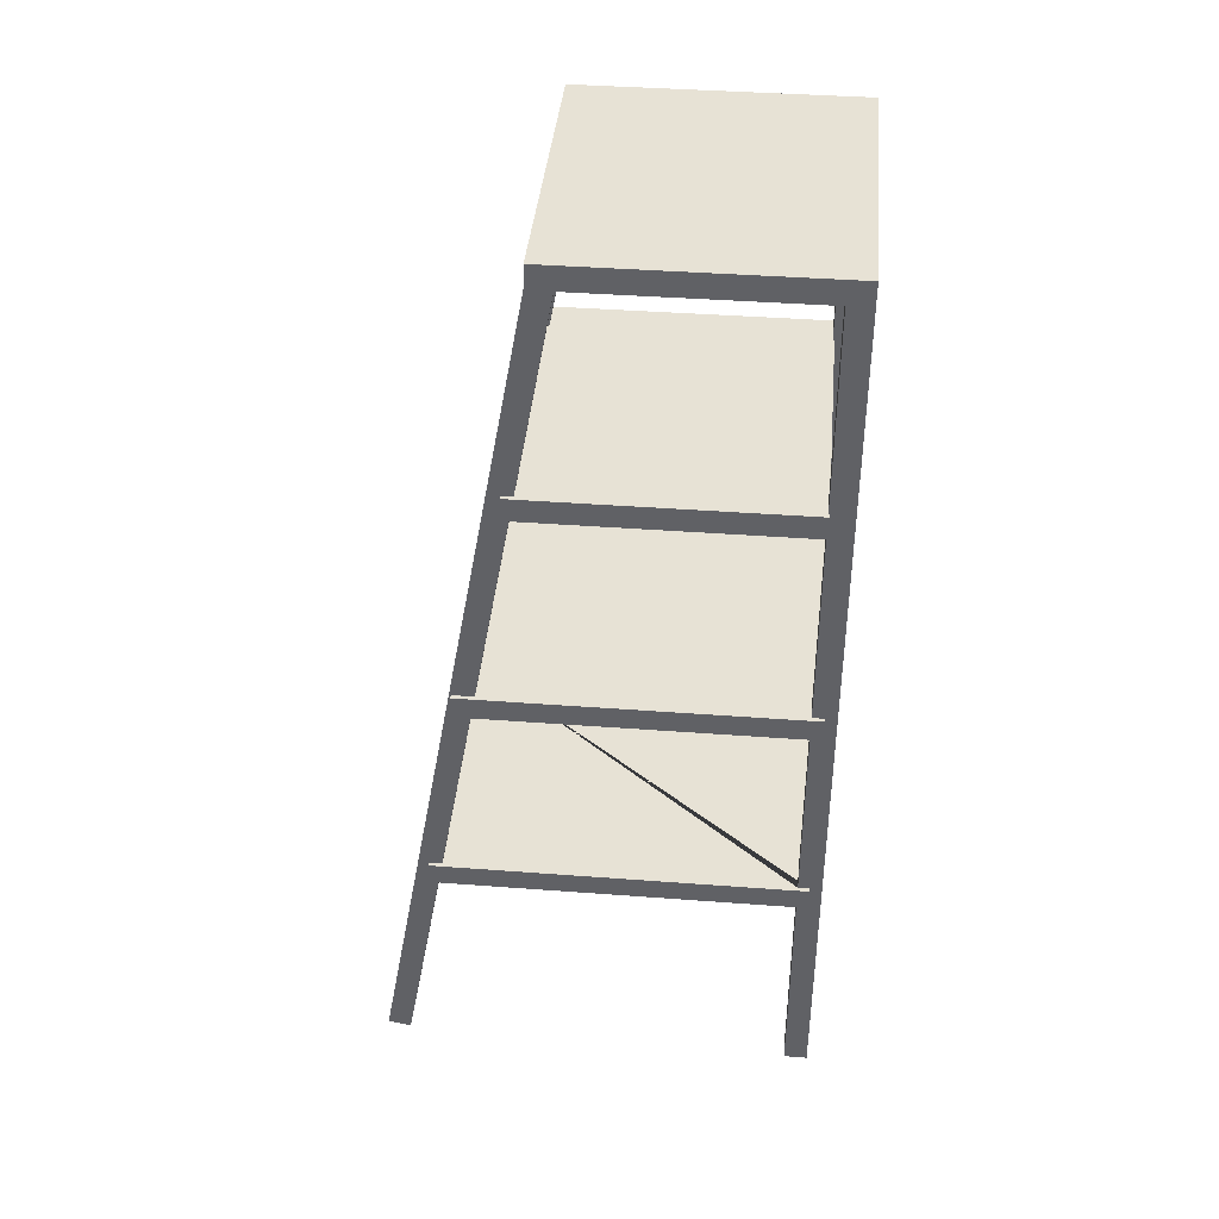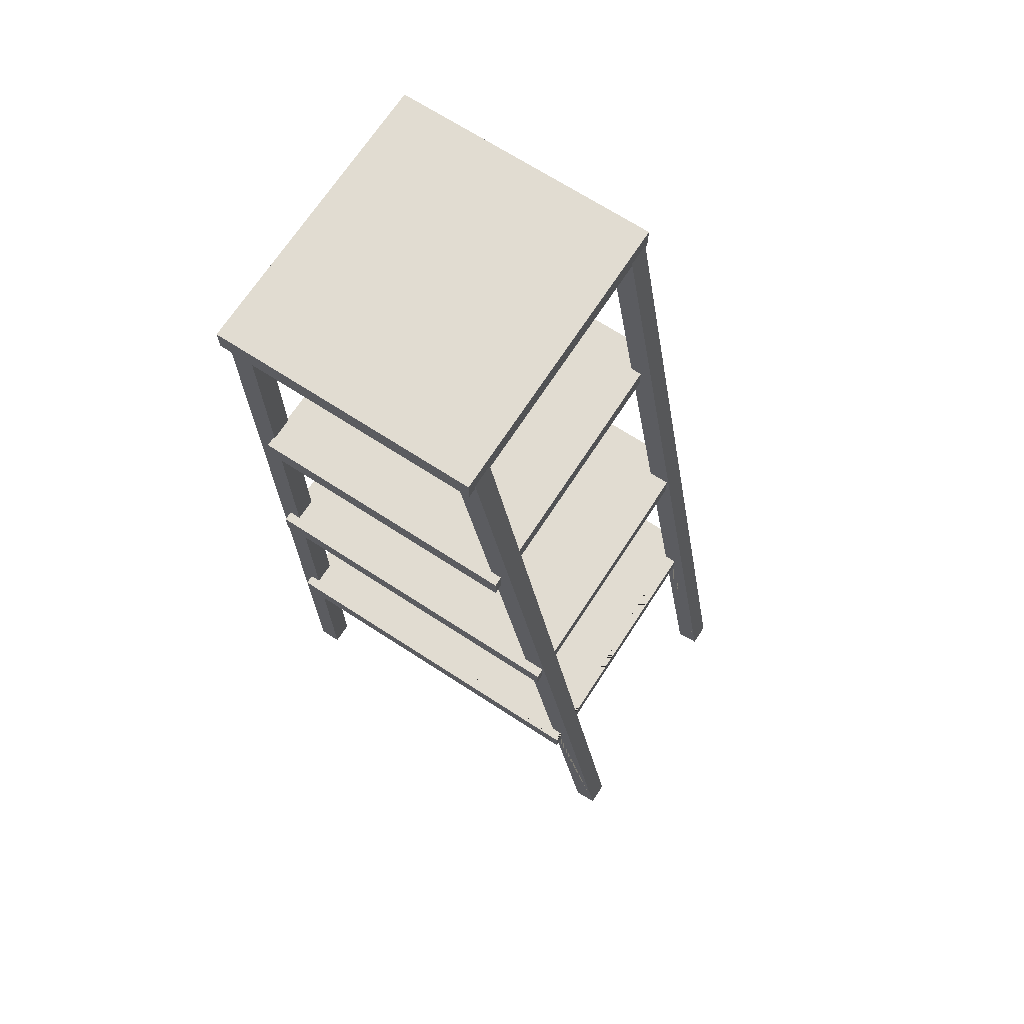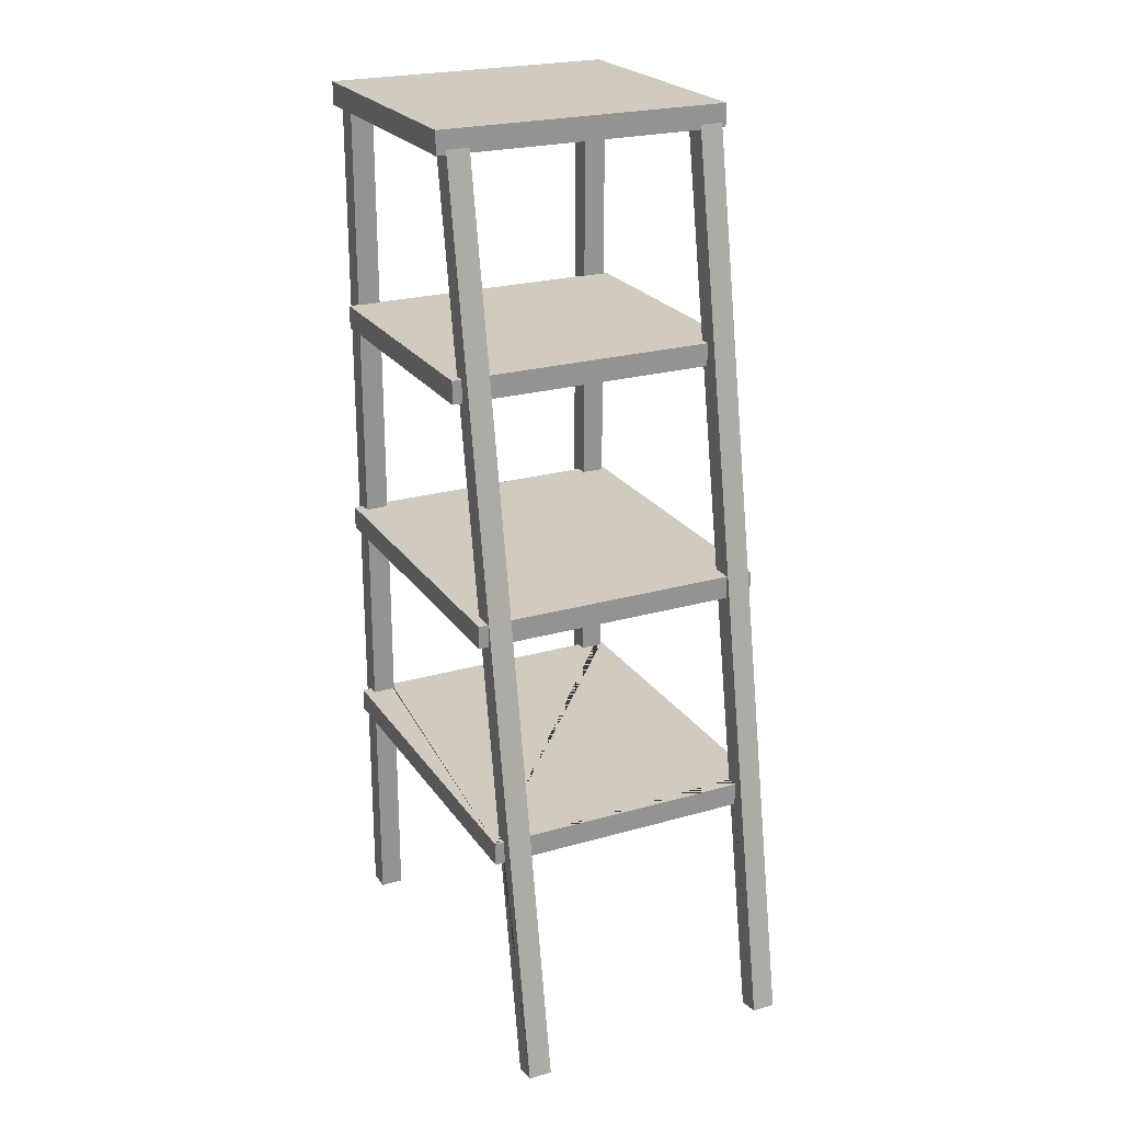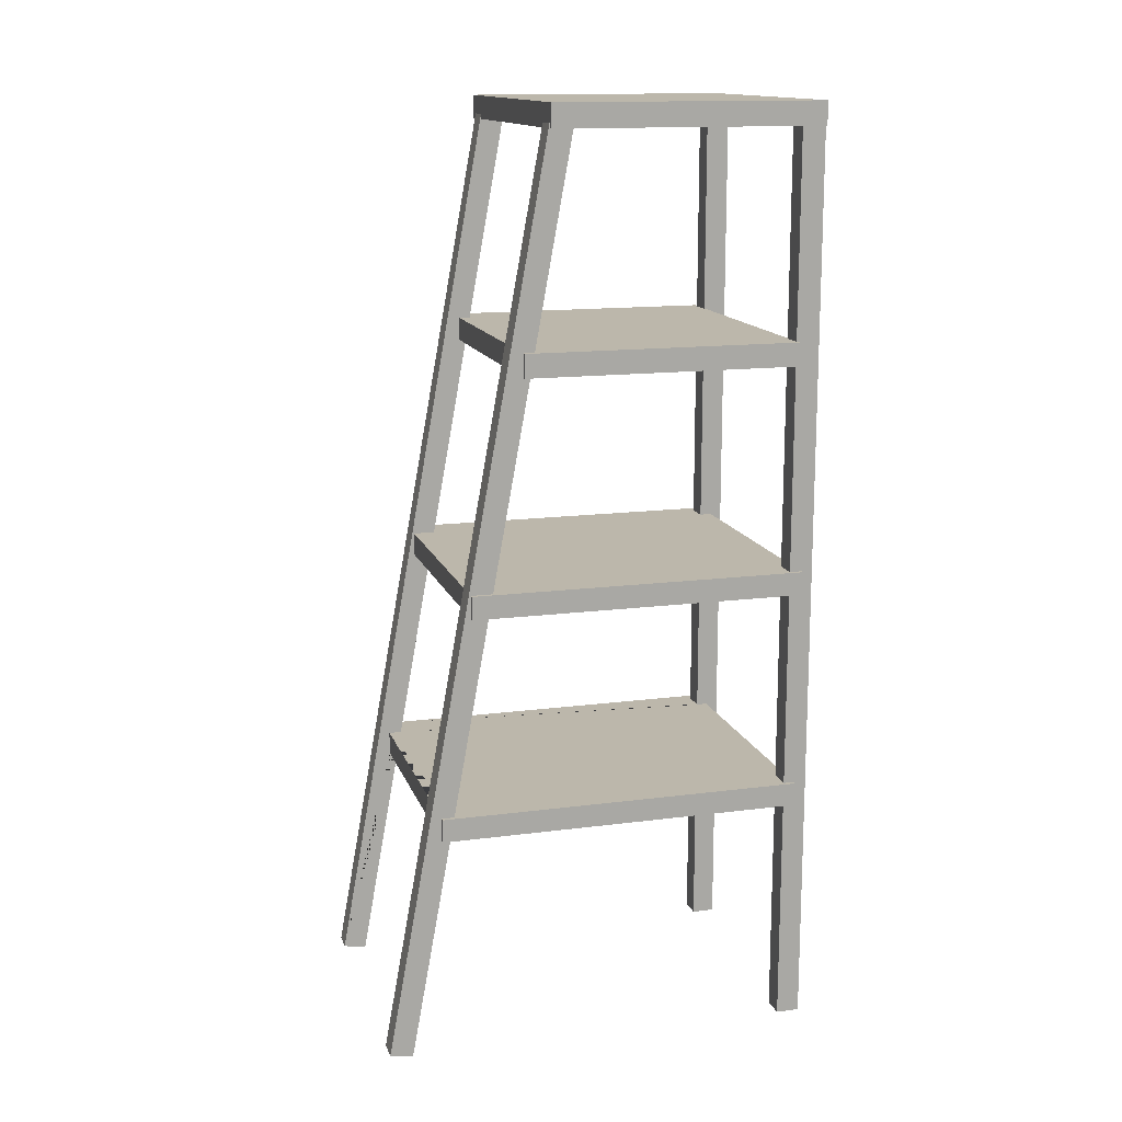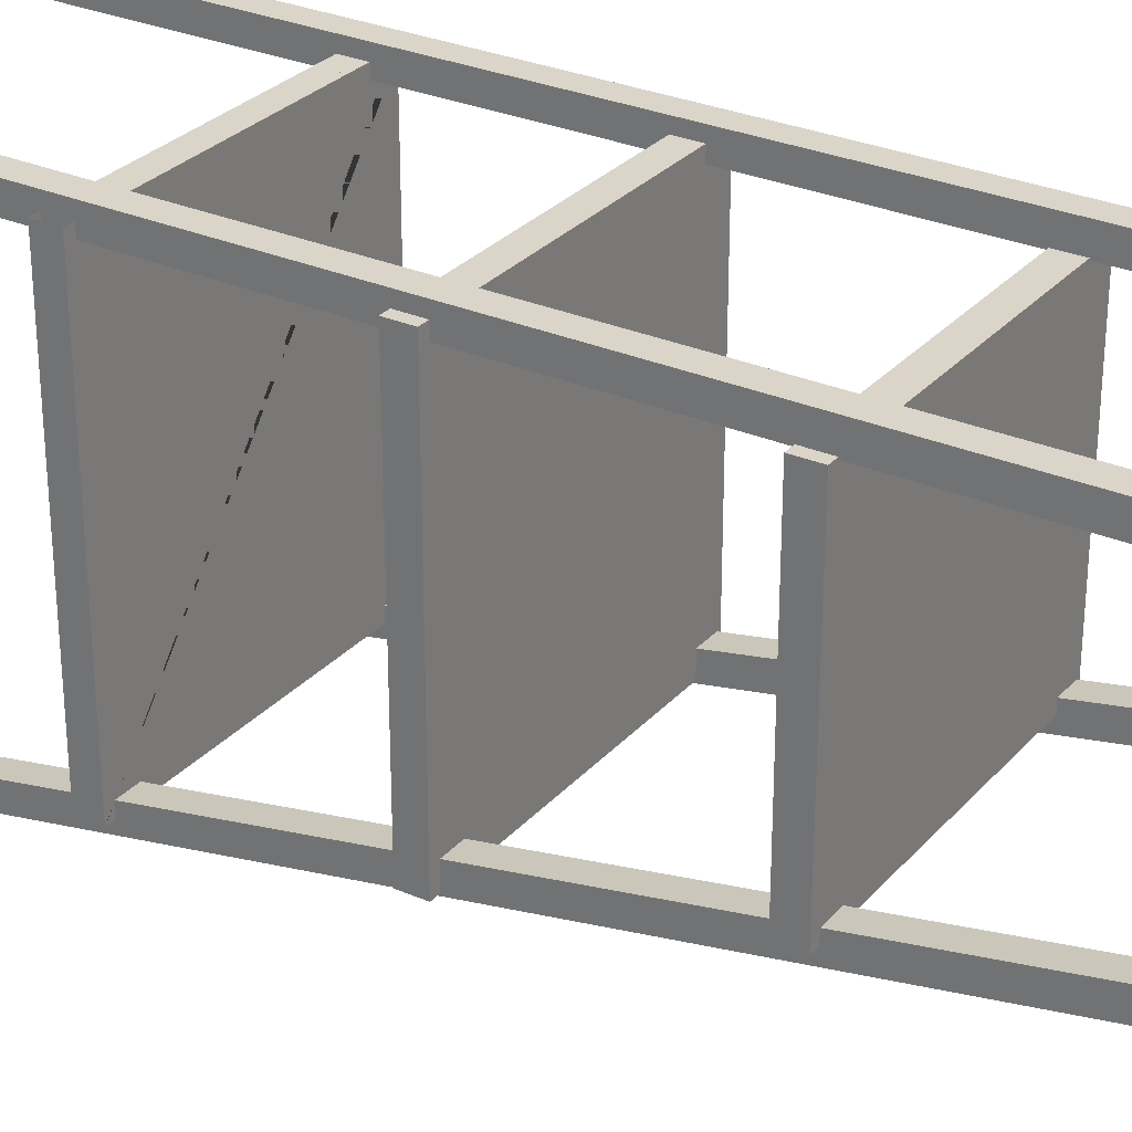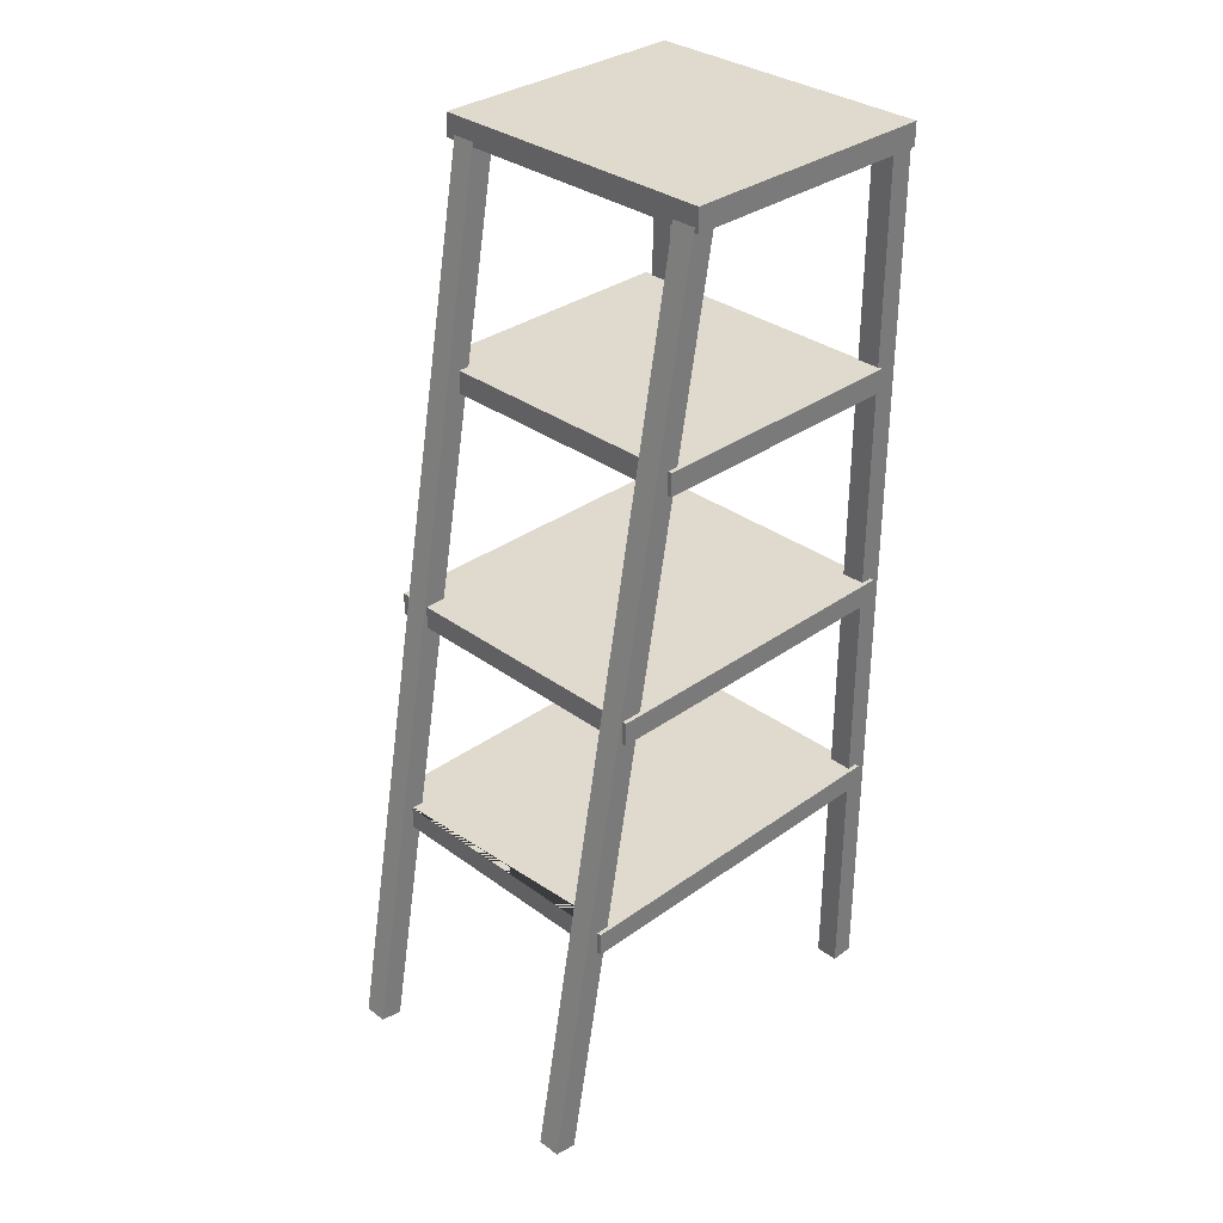
<metadata>
{"format":"obj","ext":"obj","renderer":"f3d","projection":"perspective","resolution":1024,"background":"white","views":[{"elev":40.2,"azim":-84.7,"up":"+Y"},{"elev":69.3,"azim":123.0,"up":"+Y"},{"elev":23.5,"azim":154.3,"up":"+Y"},{"elev":14.4,"azim":-105.9,"up":"+Y"},{"elev":29.2,"azim":122.9,"up":"+Z"},{"elev":32.8,"azim":-134.7,"up":"+Y"}]}
</metadata>
<code>
o Cube.001
v 0.05 2 1.361
v 0.05 -2 1.361
v 0.05 2 1.461
v 0.05 -2 1.461
v -0.05 2 1.361
v -0.05 -2 1.361
v -0.05 2 1.461
v -0.05 -2 1.461
v 0.05 1.976 0.3108
v 0.05 -1.958 -0.4092
v 0.05 1.958 0.4092
v 0.05 -1.976 -0.3108
v -0.05 1.976 0.3108
v -0.05 -1.958 -0.4092
v -0.05 1.958 0.4092
v -0.05 -1.976 -0.3108
v -1.073 1.976 0.3108
v -1.073 -1.958 -0.4092
v -1.073 1.958 0.4092
v -1.073 -1.976 -0.3108
v -1.173 1.976 0.3108
v -1.173 -1.958 -0.4092
v -1.173 1.958 0.4092
v -1.173 -1.976 -0.3108
v -1.073 2 1.361
v -1.073 -2 1.361
v -1.073 2 1.461
v -1.073 -2 1.461
v -1.173 2 1.361
v -1.173 -2 1.361
v -1.173 2 1.461
v -1.173 -2 1.461
v -1.19 -0.05 1.413
v -1.19 0.05 1.413
v -1.19 -0.05 -0.03336
v -1.19 0.05 -0.03336
v 0.0921 -0.05 1.413
v 0.0921 0.05 1.413
v 0.0921 -0.05 -0.03336
v 0.0921 0.05 -0.03336
v -1.19 -1.004 1.408
v -1.19 -0.9036 1.408
v -1.19 -1.004 -0.169
v -1.19 -0.9036 -0.169
v 0.0921 -1.004 1.408
v 0.0921 -0.9036 1.408
v 0.0921 -1.004 -0.169
v 0.0921 -0.9036 -0.169
v -1.19 0.9334 1.367
v -1.19 1.033 1.367
v -1.19 0.9334 0.1922
v -1.19 1.033 0.1922
v 0.0921 0.9334 1.367
v 0.0921 1.033 1.367
v 0.0921 0.9334 0.1922
v 0.0921 1.033 0.1922
v -1.19 1.907 1.46
v -1.19 2.007 1.46
v -1.19 1.907 0.3019
v -1.19 2.007 0.3019
v 0.0921 1.907 1.46
v 0.0921 2.007 1.46
v 0.0921 1.907 0.3019
v 0.0921 2.007 0.3019
v 0.0921 -0.9036 -0.169
v 0.05 -0.9036 -0.1145
v -1.19 -0.9036 1.408
v -0.05 -0.9036 1.361
v 0.05 -0.9036 -0.169
v 0.05 -0.9036 1.361
v 0.05 -0.9036 -0.1145
v 0.05 -0.9036 1.408
v -0.05 -0.9036 1.408
v -1.173 -0.9036 1.408
v -0.05 -0.9036 -0.1145
v -1.073 -0.9036 1.361
v -0.05 -0.9036 -0.169
v -1.073 -0.9036 -0.169
v 0.05 -0.9036 -0.169
v -0.05 -0.9036 -0.169
v -1.073 -0.9036 -0.1145
v -1.173 -0.9036 -0.1145
v -0.05 -0.9036 -0.1145
v -1.073 -1.004 1.361
v -1.073 -0.9036 -0.1145
v -1.173 -0.9036 -0.169
v -1.173 -0.9036 -0.169
v -1.19 -0.9036 -0.169
v -1.173 -0.9036 -0.1145
v -1.173 -0.9036 1.361
v -1.173 -0.9036 1.361
v -1.073 -0.9036 1.361
v -1.073 -0.9036 1.408
v -0.05 -0.9036 1.408
v -0.05 -0.9036 1.361
v 0.05 -0.9036 1.361
v 0.05 -0.9036 1.408
v 0.0921 -0.9036 1.408
v -1.173 -1.004 -0.1328
v -1.073 -0.9036 -0.169
v -1.19 -1.004 -0.169
v -1.073 -1.004 -0.169
v -1.173 -1.004 -0.169
v -0.05 -0.9036 -0.169
v -1.073 -1.004 1.408
v -1.19 -1.004 -0.169
v -1.19 -0.9036 -0.169
v -1.173 -0.9036 -0.169
v -1.173 -1.004 -0.169
v -1.073 -0.9036 -0.169
v -0.05 -1.004 -0.169
v 0.05 -0.9036 -0.169
v 0.05 -1.004 -0.169
v 0.0921 -0.9036 -0.169
v 0.0921 -1.004 -0.169
v -1.173 -1.004 -0.169
v 0.05 -1.004 1.361
v -1.073 -1.004 -0.169
v -0.05 -1.004 1.361
v -0.05 -1.004 1.408
v -0.05 -1.004 -0.169
v -1.073 -1.004 1.361
v 0.05 -1.004 -0.169
v -1.173 -1.004 1.361
v 0.0921 -1.004 -0.169
v 0.0921 -1.004 1.408
v -0.05 -1.004 -0.169
v 0.05 -1.004 1.408
v -1.073 -1.004 -0.1328
v 0.05 -1.004 1.361
v 0.05 -1.004 -0.169
v -0.05 -1.004 1.361
v 0.05 -1.004 -0.1328
v -0.05 -1.004 1.408
v -0.05 -1.004 -0.1328
v -1.073 -1.004 -0.169
v -1.173 -1.004 1.361
v -1.173 -1.004 1.408
v -1.19 -1.004 1.408
v -0.05 -1.004 -0.169
v -0.05 -1.004 -0.1328
v 0.05 -1.004 -0.1328
v 0.05 -1.004 -0.169
v -1.073 -1.004 -0.169
f 1 5 7 3
f 4 3 7 8
f 94 42 73 93 105 134
f 6 2 4 8
f 6 119 117 2
f 9 13 15 11
f 12 133 135 16
f 14 10 12 16
f 66 133 131 10 9 11
f 14 13 9 10
f 17 21 23 19
f 20 129 99 24
f 22 24 99 89 23 21
f 22 18 20 24
f 85 129 136 18 17 19
f 22 21 17 18
f 25 29 31 27
f 28 27 31 32
f 90 124 30 32 31 29
f 30 26 28 32
f 73 120 119 6 8 7 5 68
f 30 124 122 26
f 33 34 36 35
f 35 36 40 39
f 39 40 38 37
f 37 38 34 33
f 35 39 37 33
f 40 36 34 38
f 41 42 44 43
f 106 107 108 109
f 47 48 46 45
f 101 103 116 118 121 123 125 126 128 130 132 134 105 84 137 138 139
f 65 69 71 75 77 78 81 82 87 88 67 74 91 92 93 94 95 96 97 98
f 49 50 52 51
f 51 52 56 55
f 55 56 54 53
f 53 54 50 49
f 51 55 53 49
f 56 52 50 54
f 57 58 60 59
f 59 60 64 63
f 63 64 62 61
f 61 62 58 57
f 59 63 61 57
f 64 60 58 62
f 70 68 5 1
f 83 66 11 15
f 83 15 13 14 127 135
f 10 131 133 12
f 122 76 25 27 28 26
f 93 92 91 74
f 87 82 81 78
f 77 75 71 69
f 117 119 68 70
f 89 85 19 23
f 117 70 1 3 4 2
f 76 90 29 25
f 109 108 110 100 102
f 102 100 104 111
f 111 104 112 113
f 113 112 114 115
f 100 110 108
f 135 133 66 83
f 119 120 73 68
f 18 136 129 20
f 122 124 90 76
f 135 127 14 16
f 138 137 84 105
f 134 132 130 128
f 123 121 140 141 142 143
f 143 142 141 140 144 118 121
f 99 129 85 89
l 120 134
l 139 137
l 41 139
l 46 72
l 120 94
l 79 77
l 86 78
l 80 78
l 94 73

</code>
